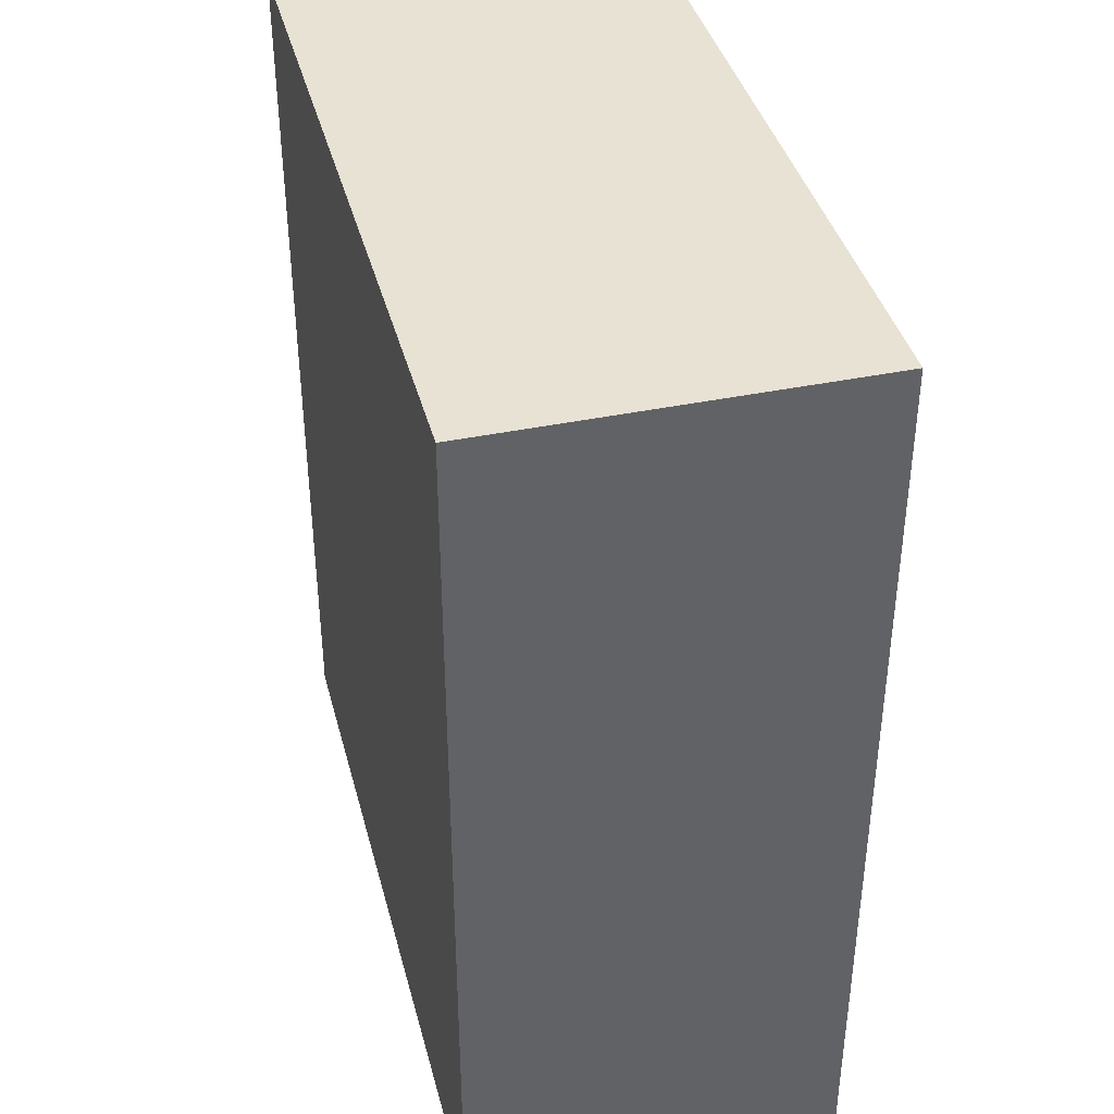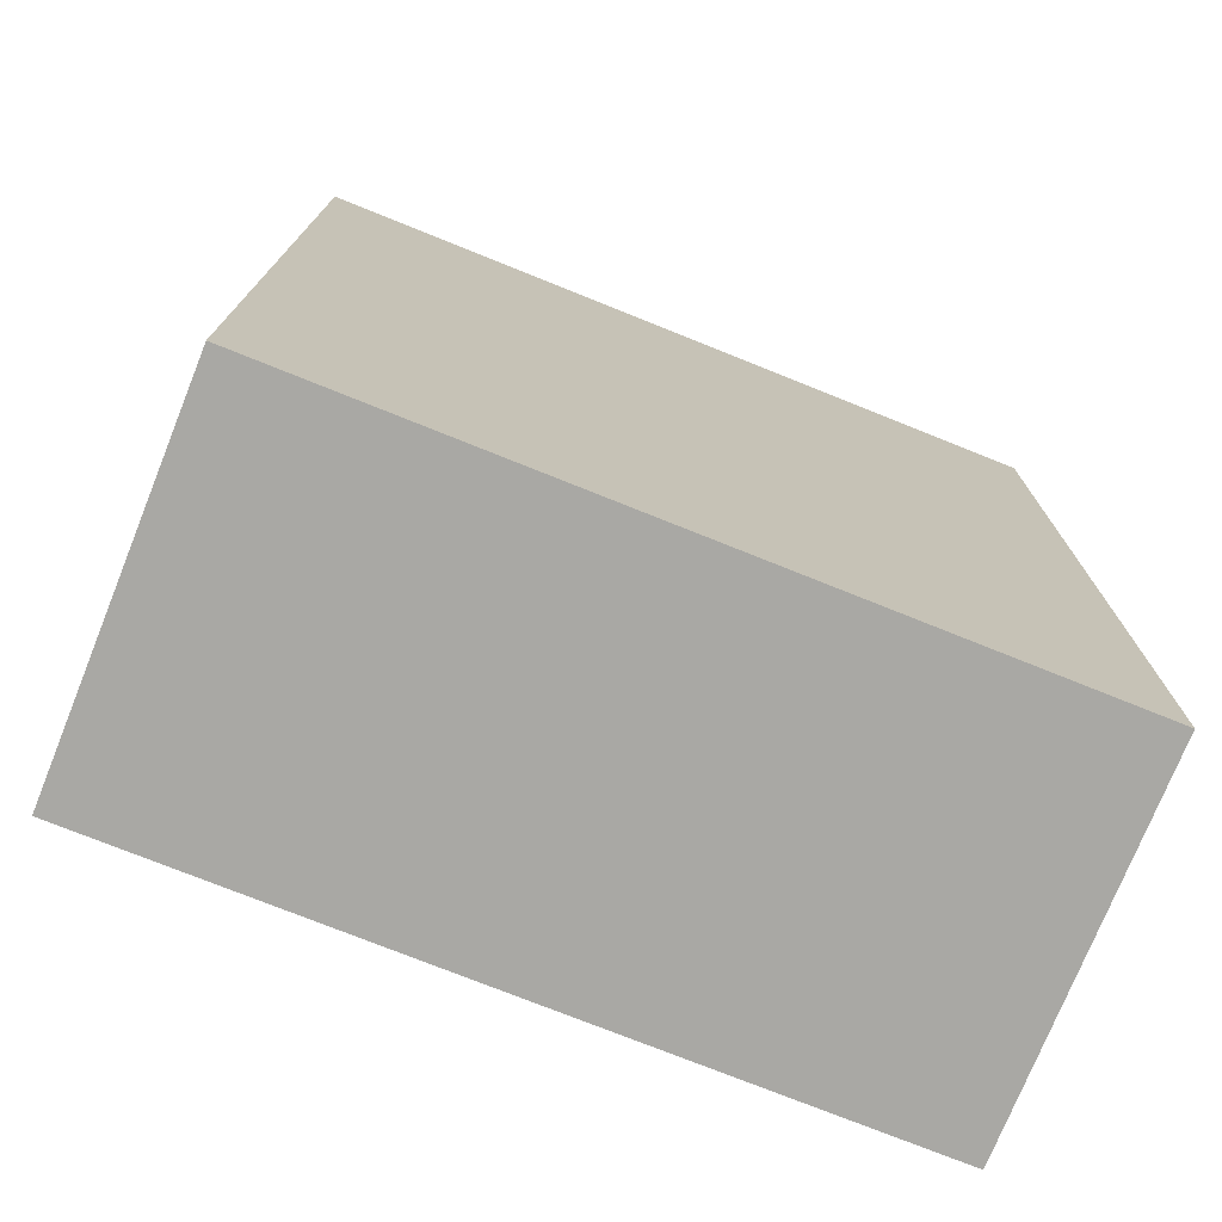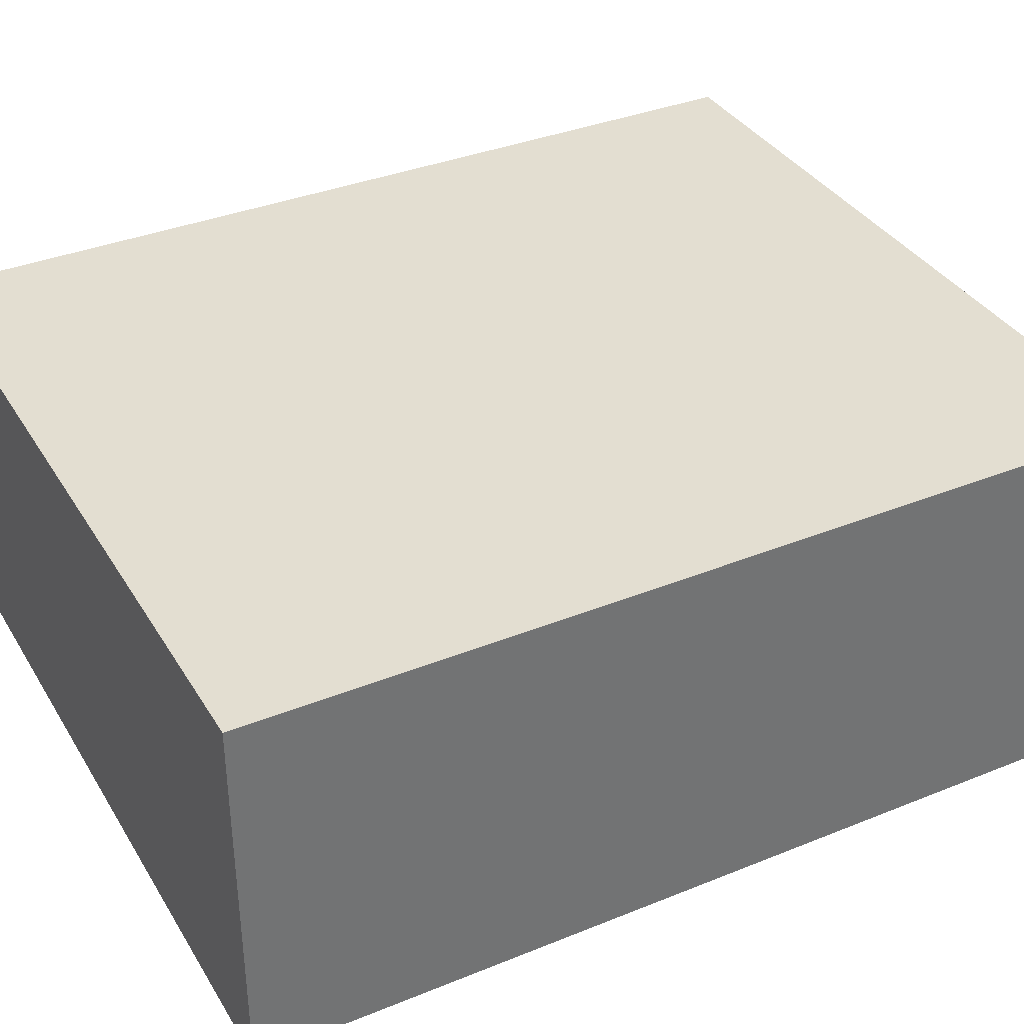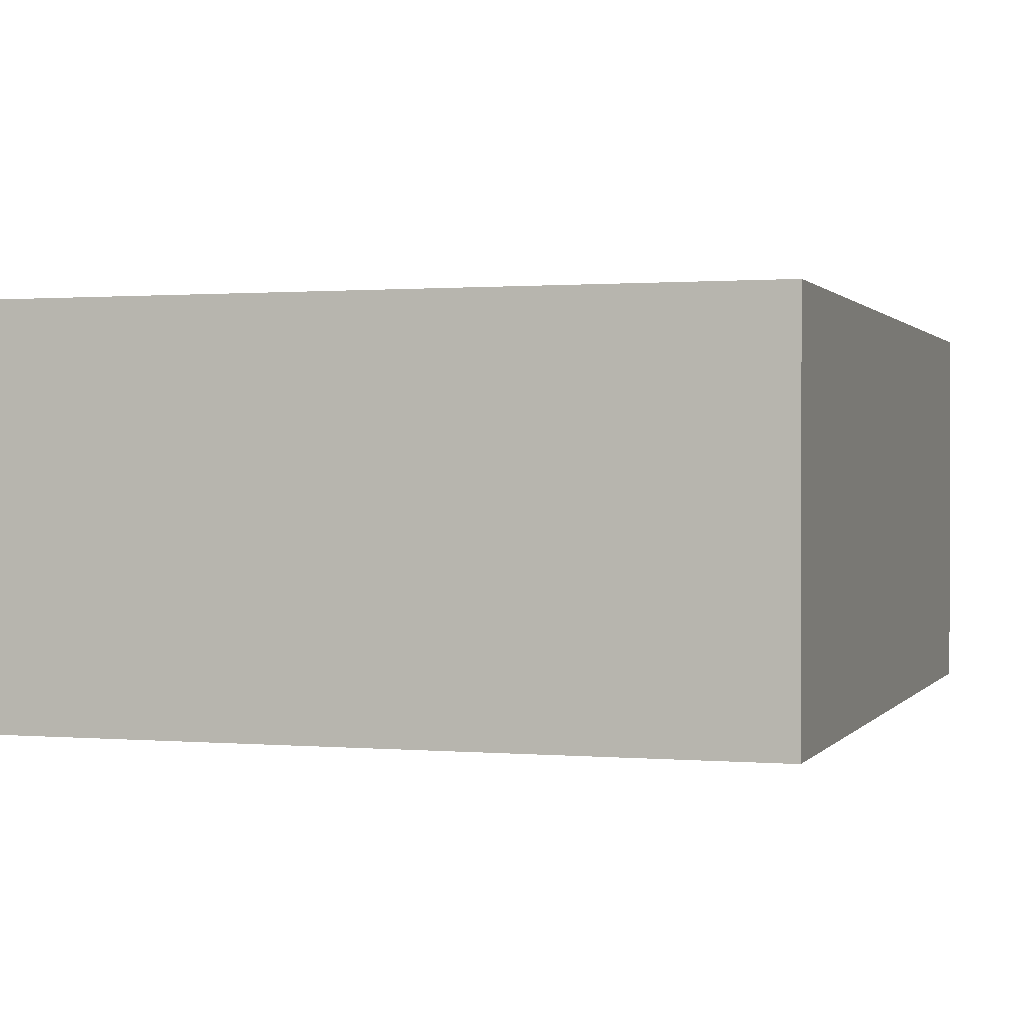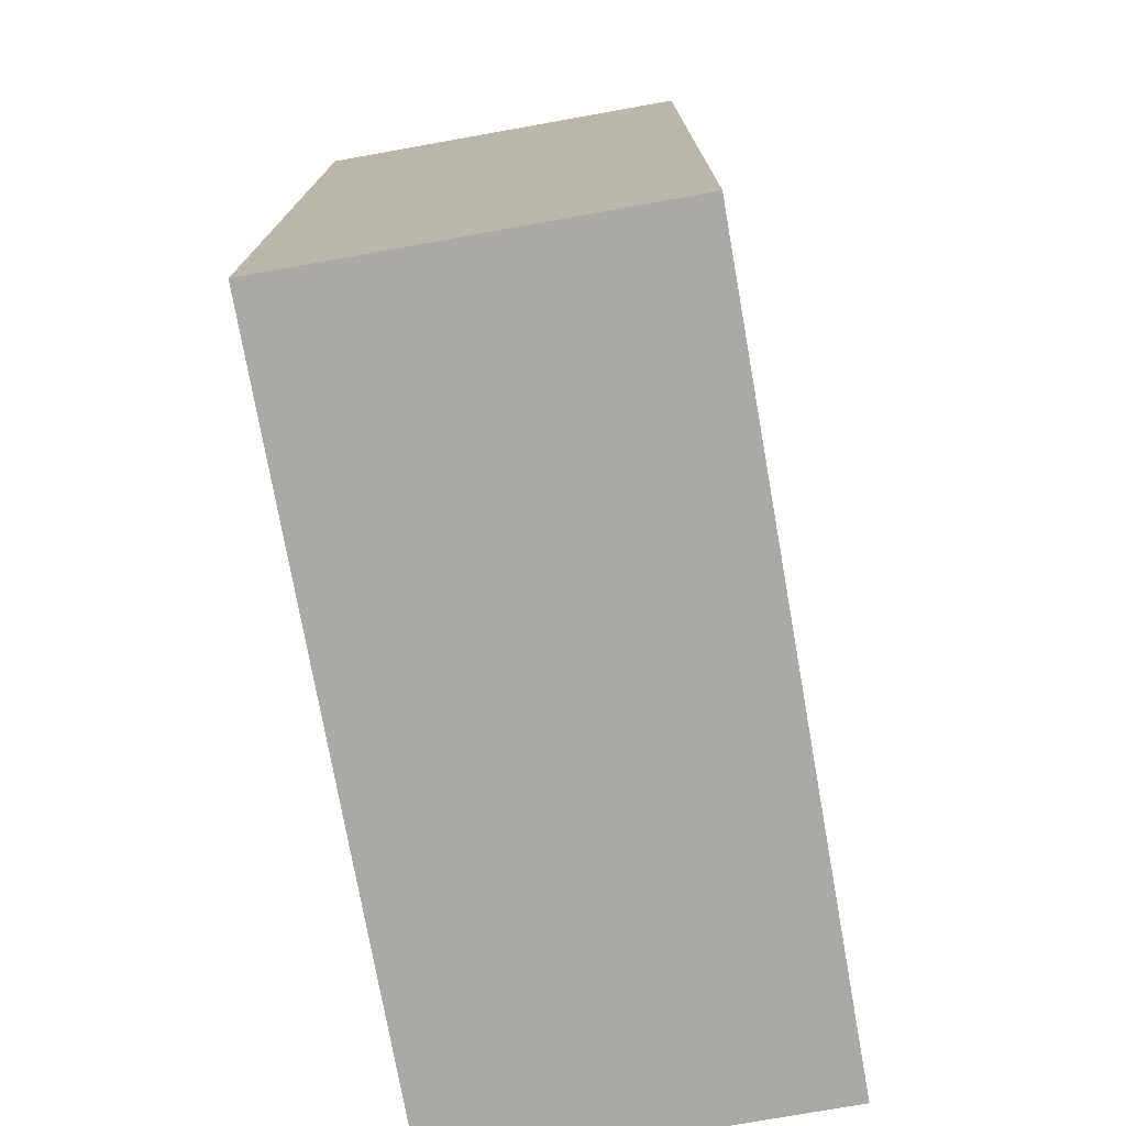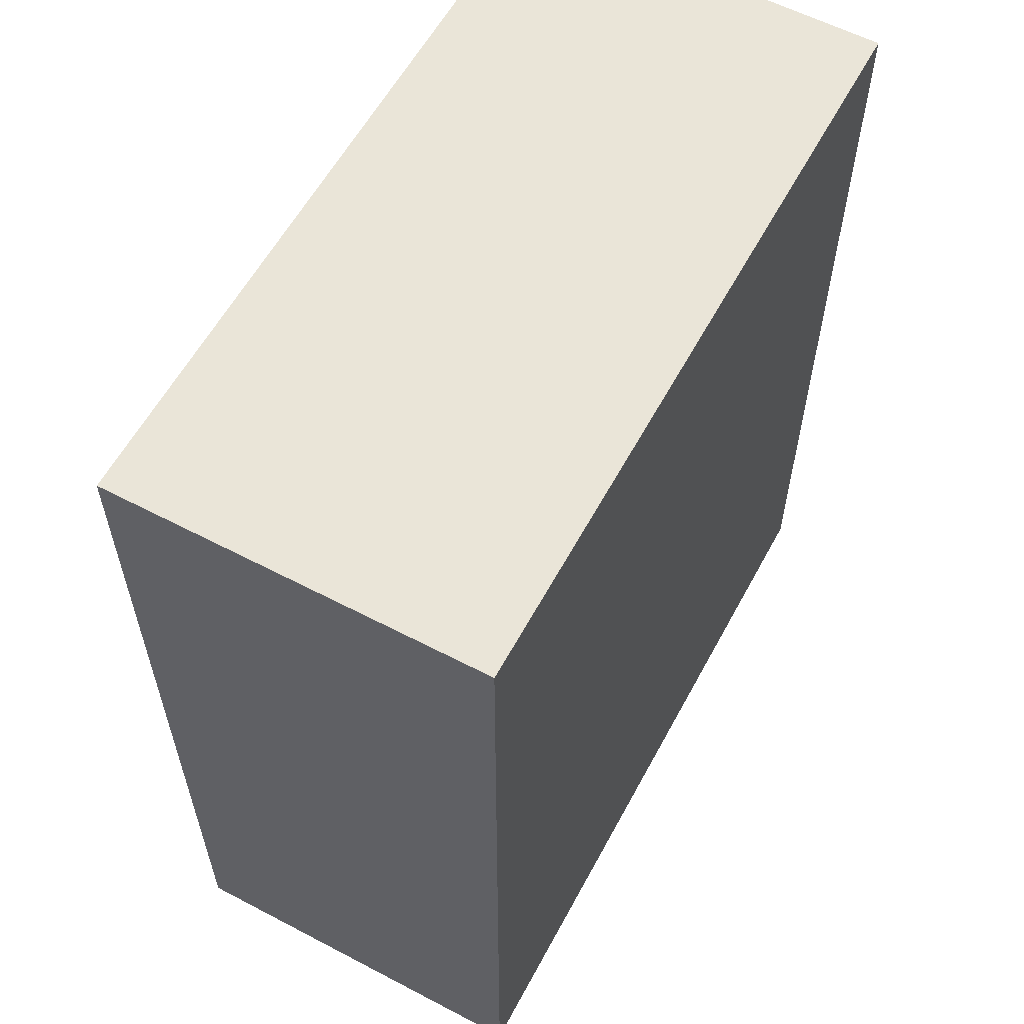
<metadata>
{"format":"obj","ext":"obj","renderer":"f3d","projection":"perspective","resolution":1024,"background":"white","views":[{"elev":39.8,"azim":75.6,"up":"+Y"},{"elev":-75.0,"azim":158.1,"up":"+Y"},{"elev":36.2,"azim":62.2,"up":"+Z"},{"elev":0.8,"azim":-162.4,"up":"+Z"},{"elev":-75.3,"azim":-79.9,"up":"+Y"},{"elev":59.2,"azim":118.3,"up":"+Y"}]}
</metadata>
<code>
g default
v -0.8414 -1.058 -0.3886
v -0.8414 1.012 -0.3886
v 0.8909 1.012 -0.3886
v 0.8909 -1.058 -0.3886
v -0.8414 -1.058 0.4718
v 0.8909 -1.058 0.4718
v 0.8909 1.012 0.4718
v -0.8414 1.012 0.4718
g Box004
f 1 2 4
f 4 2 3
f 5 6 8
f 8 6 7
f 1 4 5
f 5 4 6
f 4 3 6
f 6 3 7
f 3 2 7
f 7 2 8
f 2 1 8
f 8 1 5

</code>
